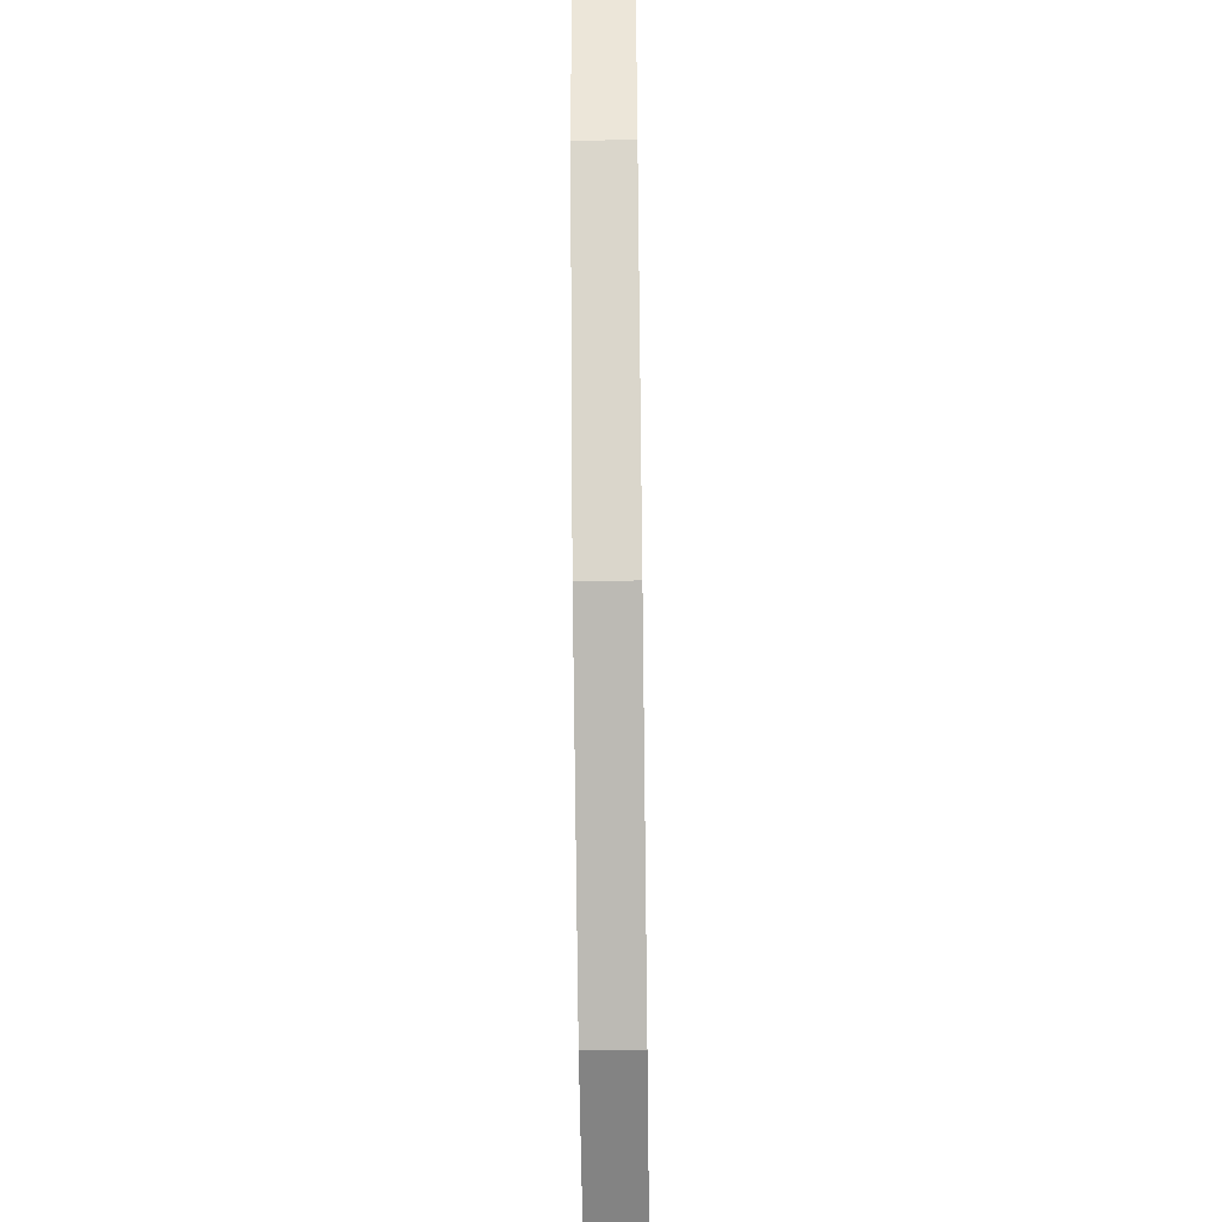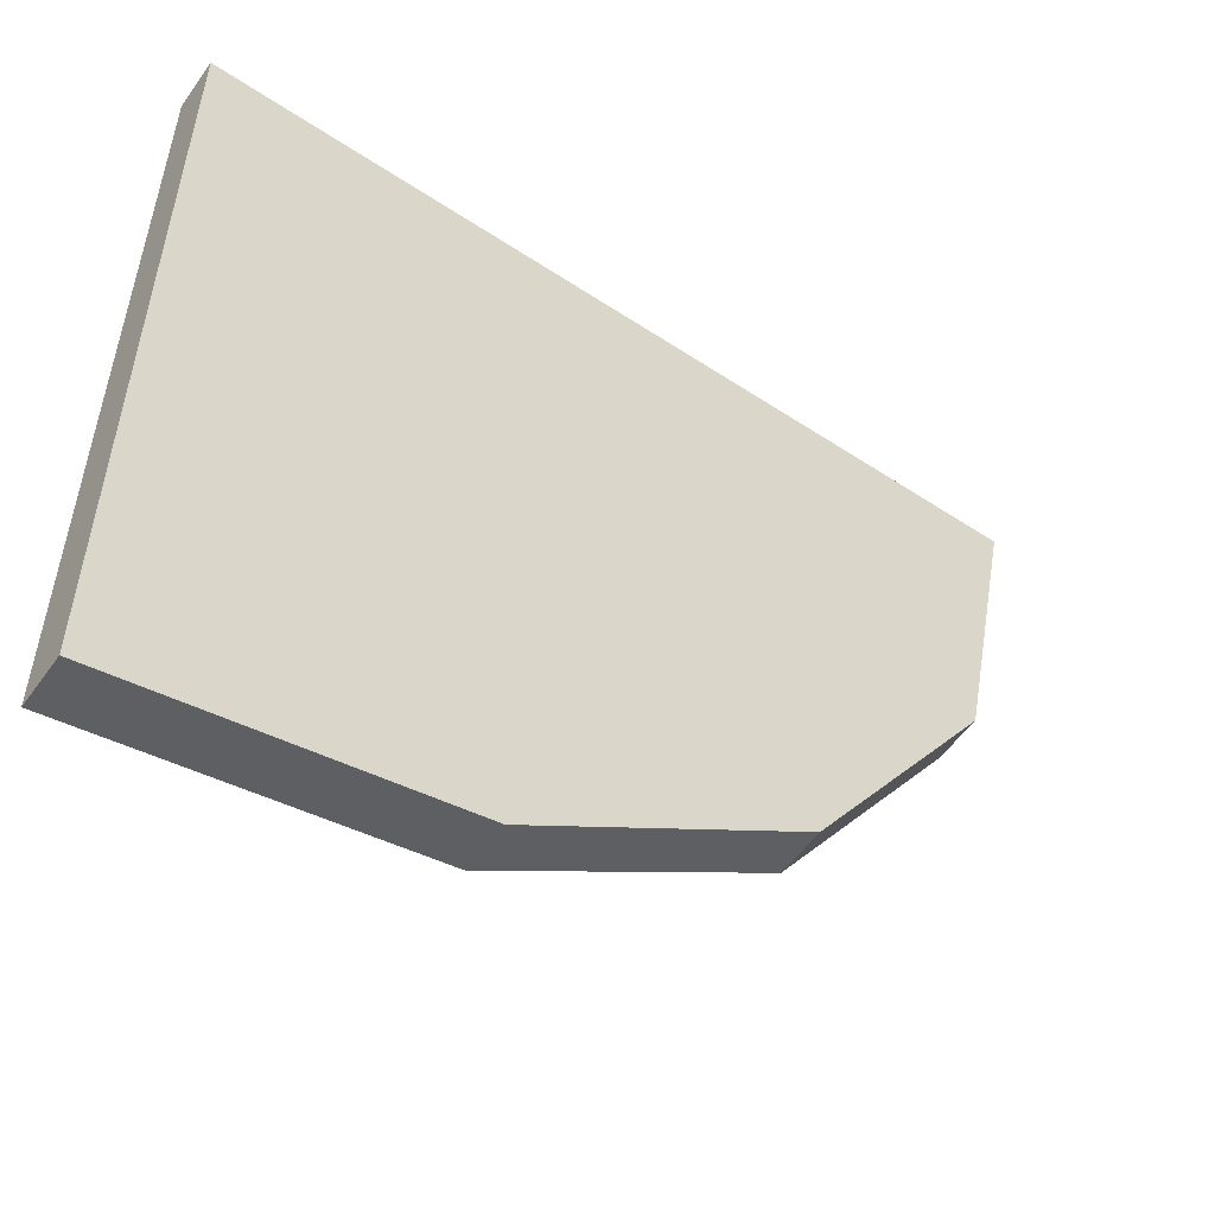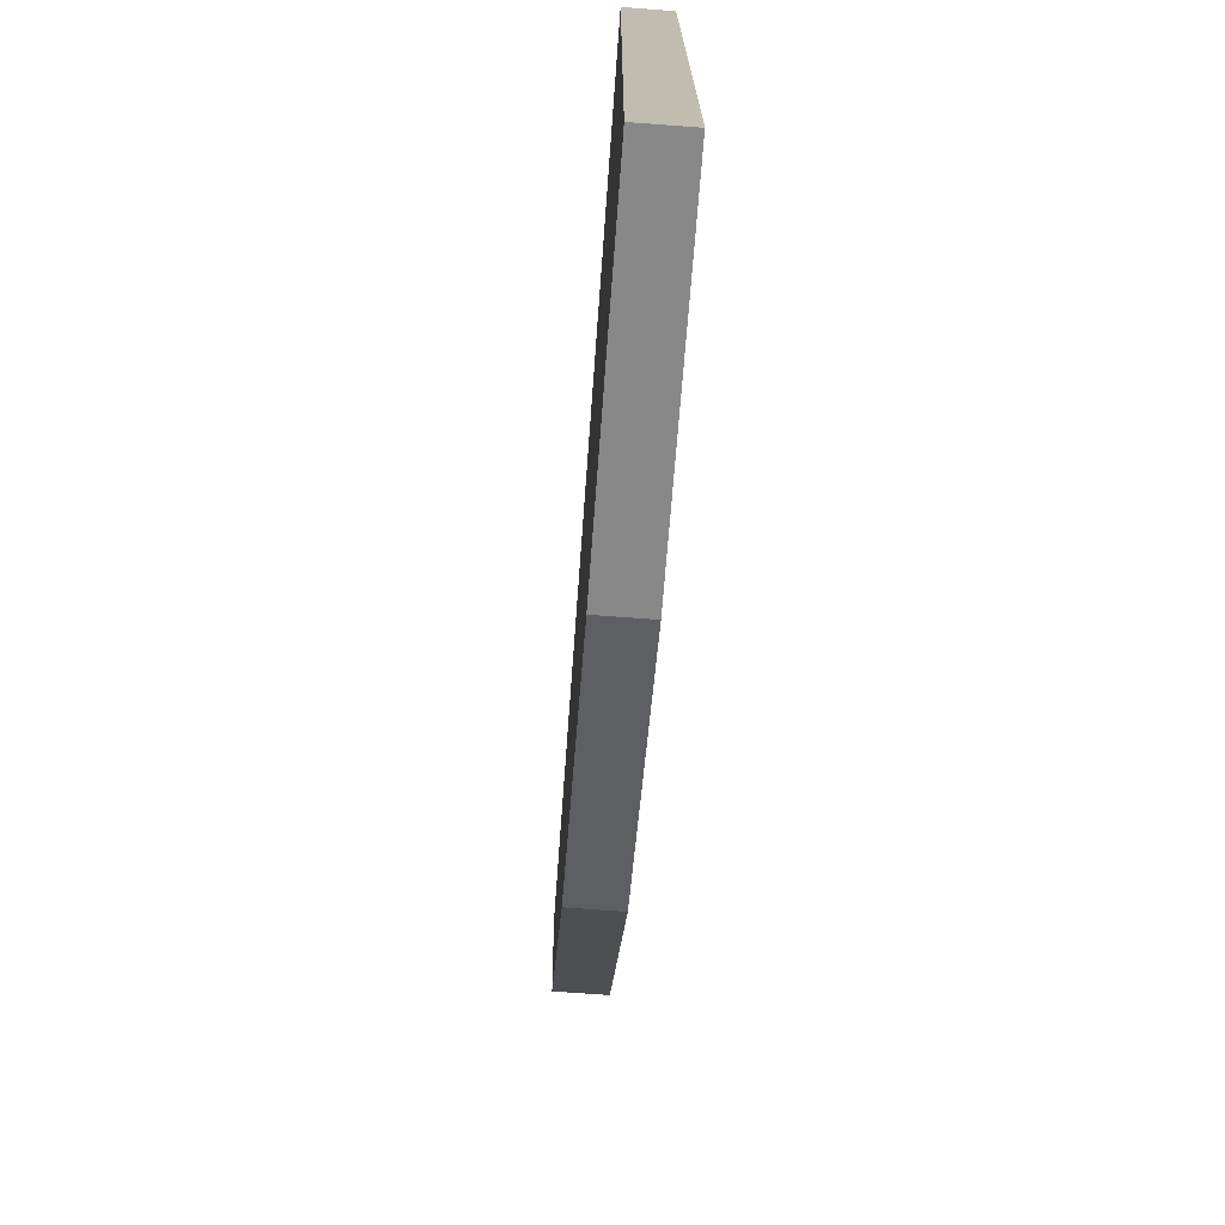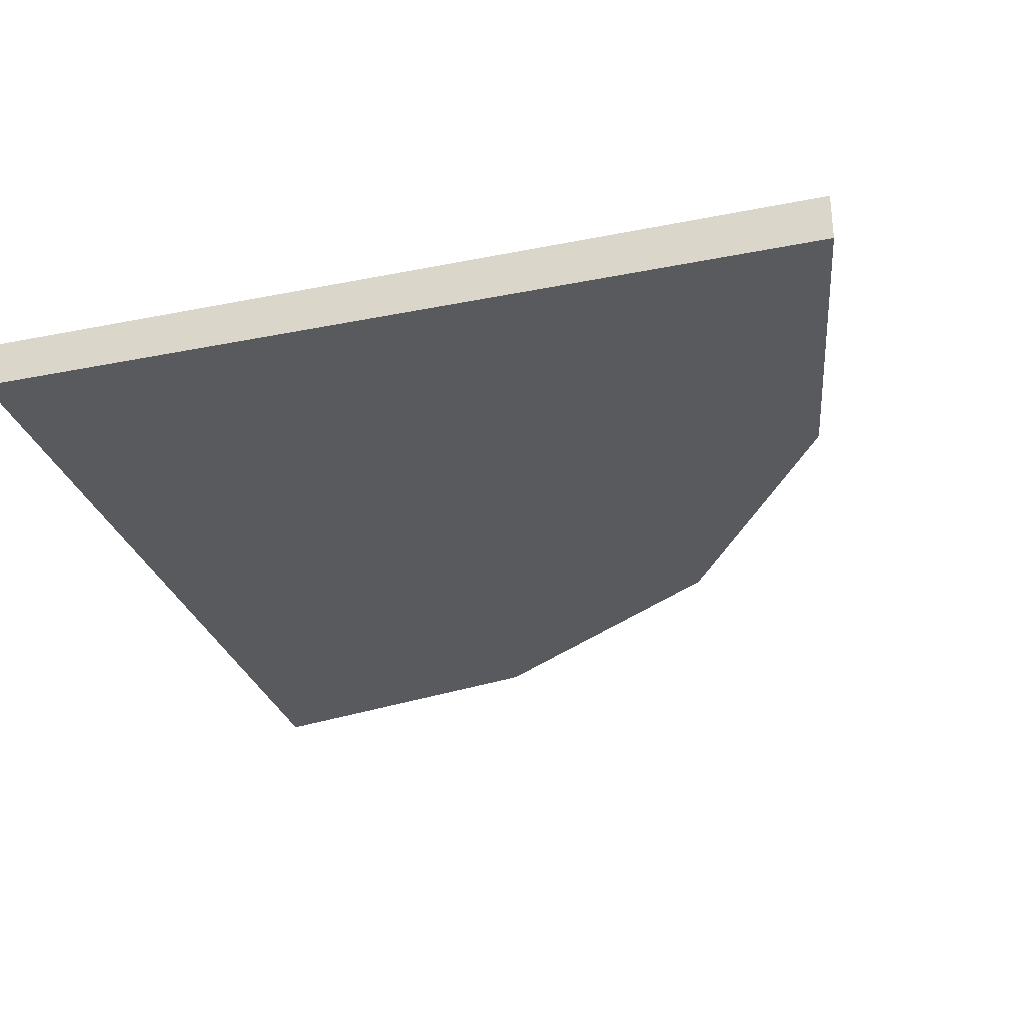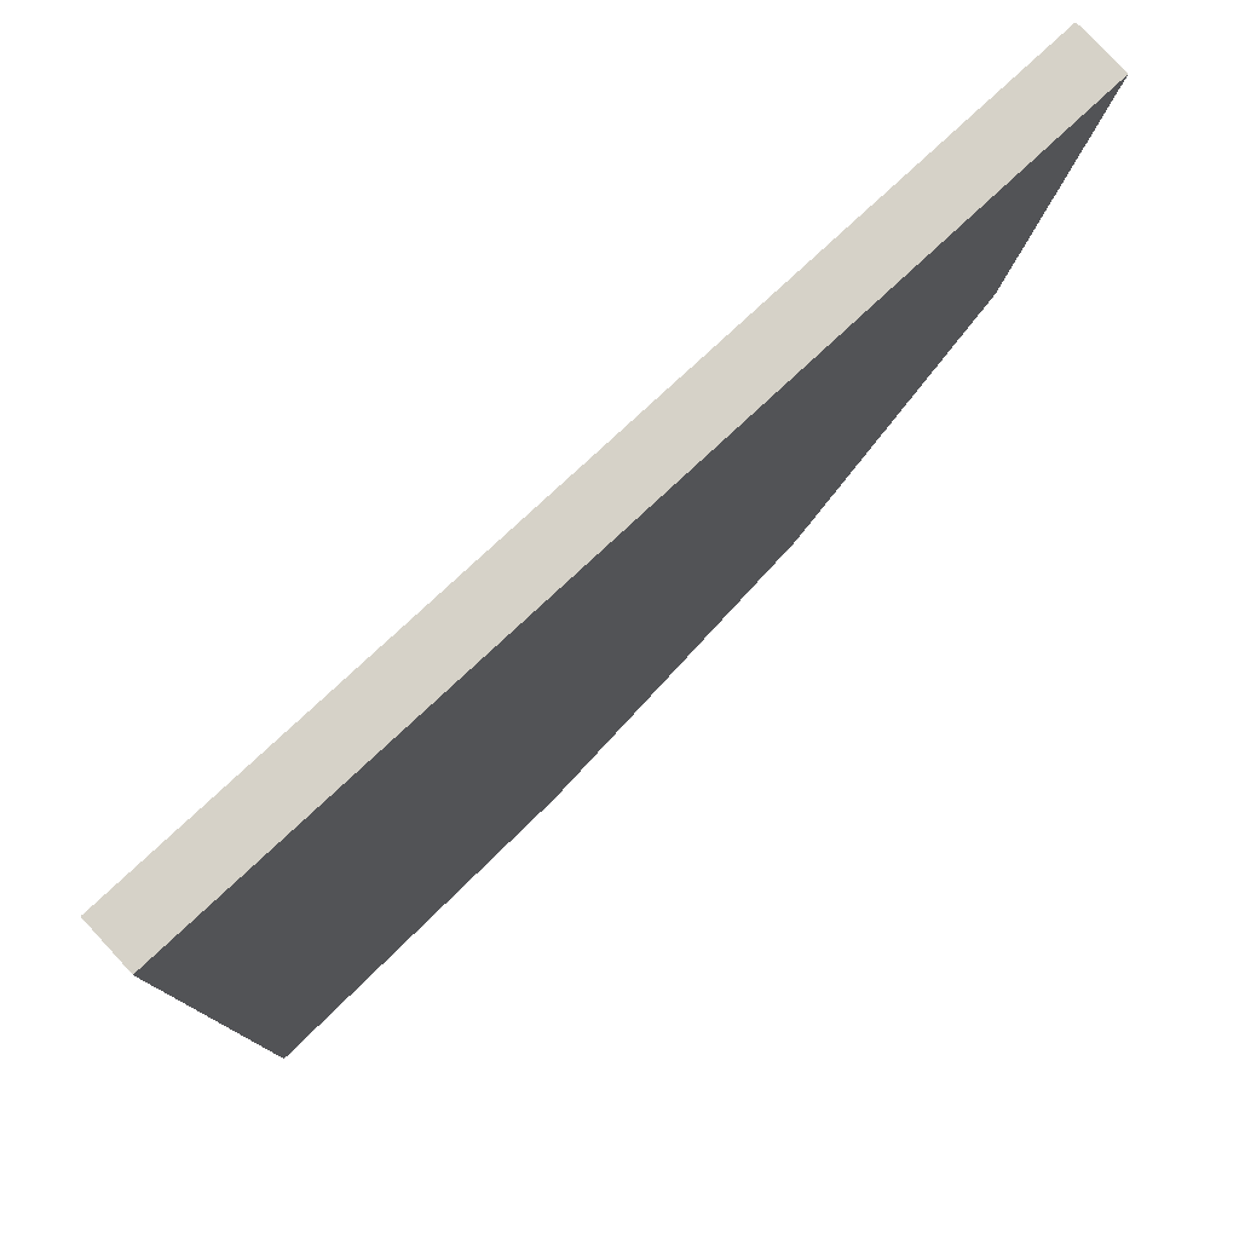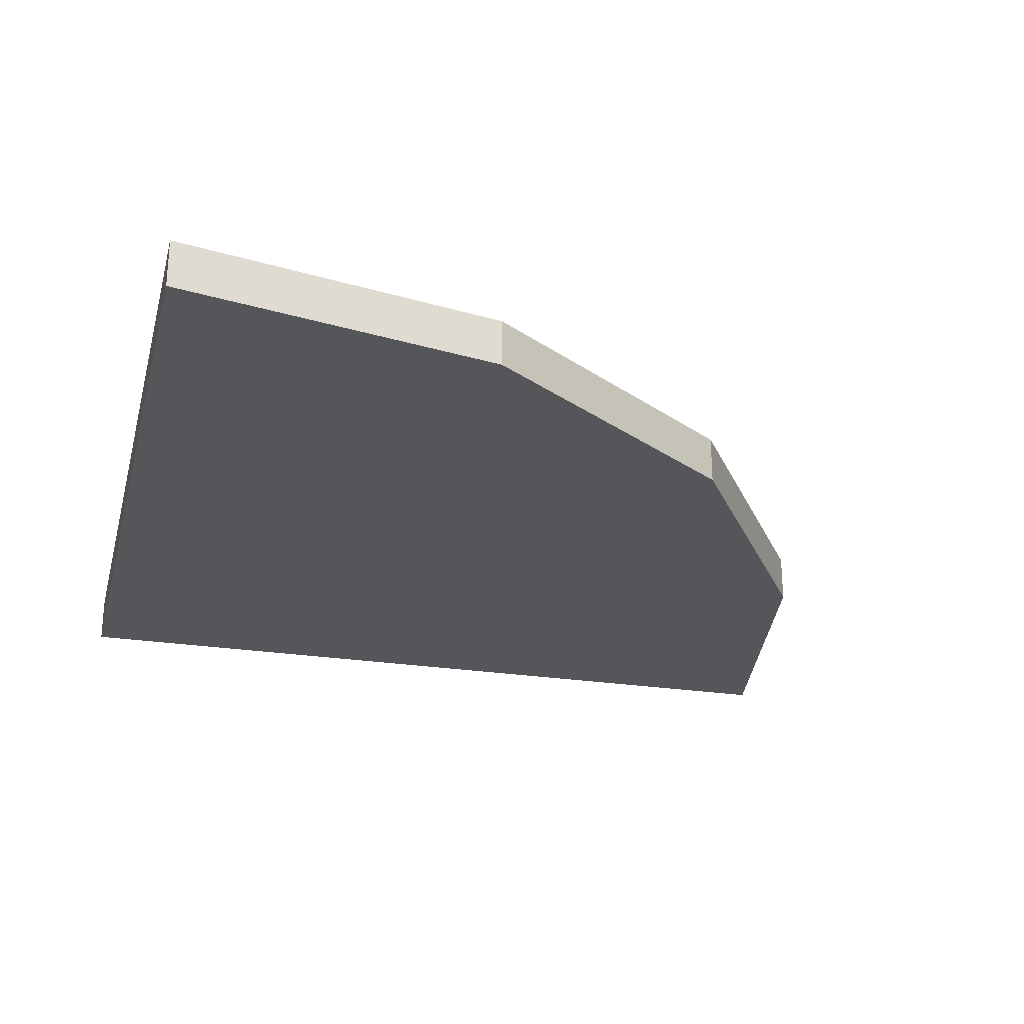
<metadata>
{"format":"obj","ext":"obj","renderer":"f3d","projection":"perspective","resolution":1024,"background":"white","views":[{"elev":-49.8,"azim":-89.2,"up":"+Z"},{"elev":-54.9,"azim":145.1,"up":"+Z"},{"elev":-74.1,"azim":85.8,"up":"+Z"},{"elev":-30.5,"azim":106.2,"up":"+Y"},{"elev":78.4,"azim":137.1,"up":"+Z"},{"elev":-25.8,"azim":166.0,"up":"+Y"}]}
</metadata>
<code>
v -462 -25 -191.3
v -353.6 -25 -353.6
v -191.4 -25 -461.9
v -462 3.48 -191.3
v -353.6 3.48 -353.6
v -191.4 3.48 -461.9
v -500.1 3.48 0
v -500.1 -25 0
v -0.05176 -25 -500
v -0.05176 3.48 -500
v -0.05176 -25 0
v -0.05176 3.48 0
f 8 7 4 1
f 1 4 5 2
f 2 5 6 3
f 3 6 10 9
f 1 11 8
f 2 11 1
f 3 11 2
f 9 11 3
f 7 12 4
f 4 12 5
f 5 12 6
f 6 12 10
f 7 8 11 12
f 11 9 10 12

</code>
